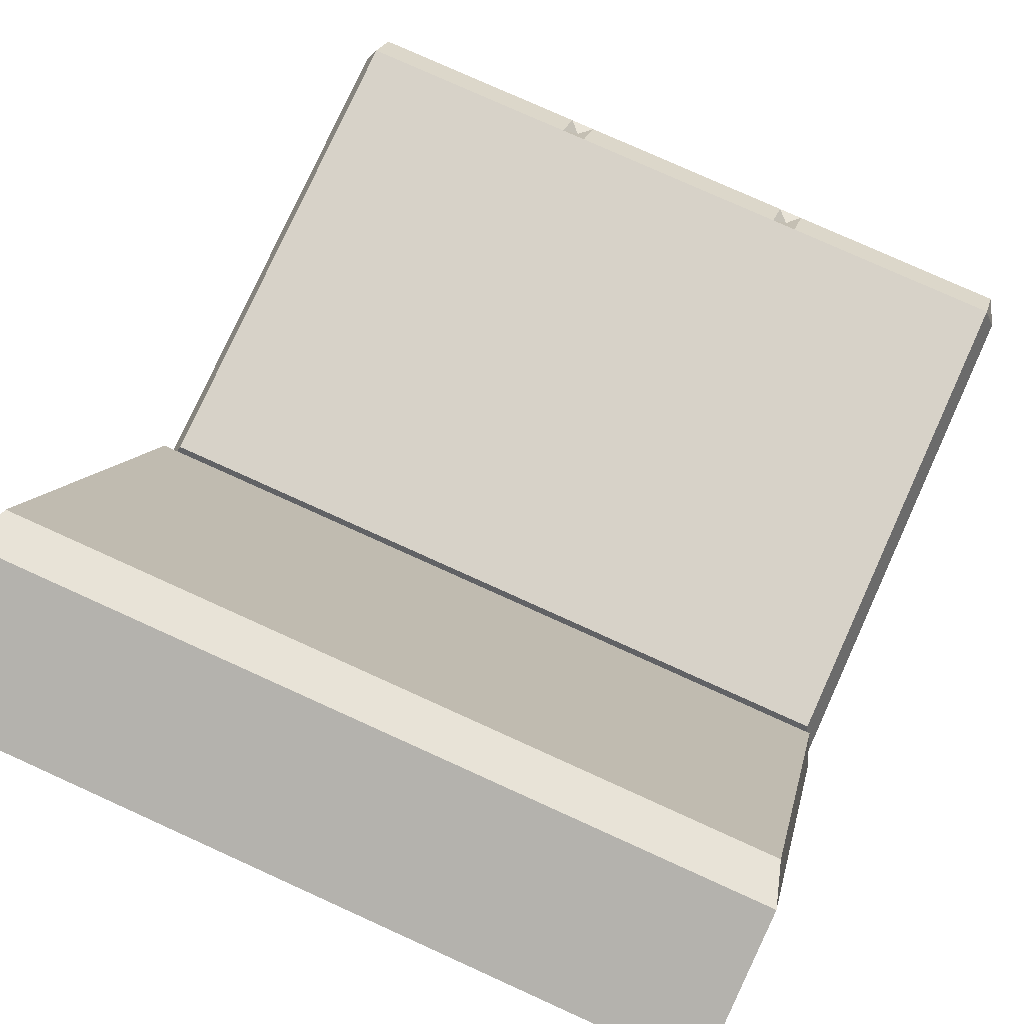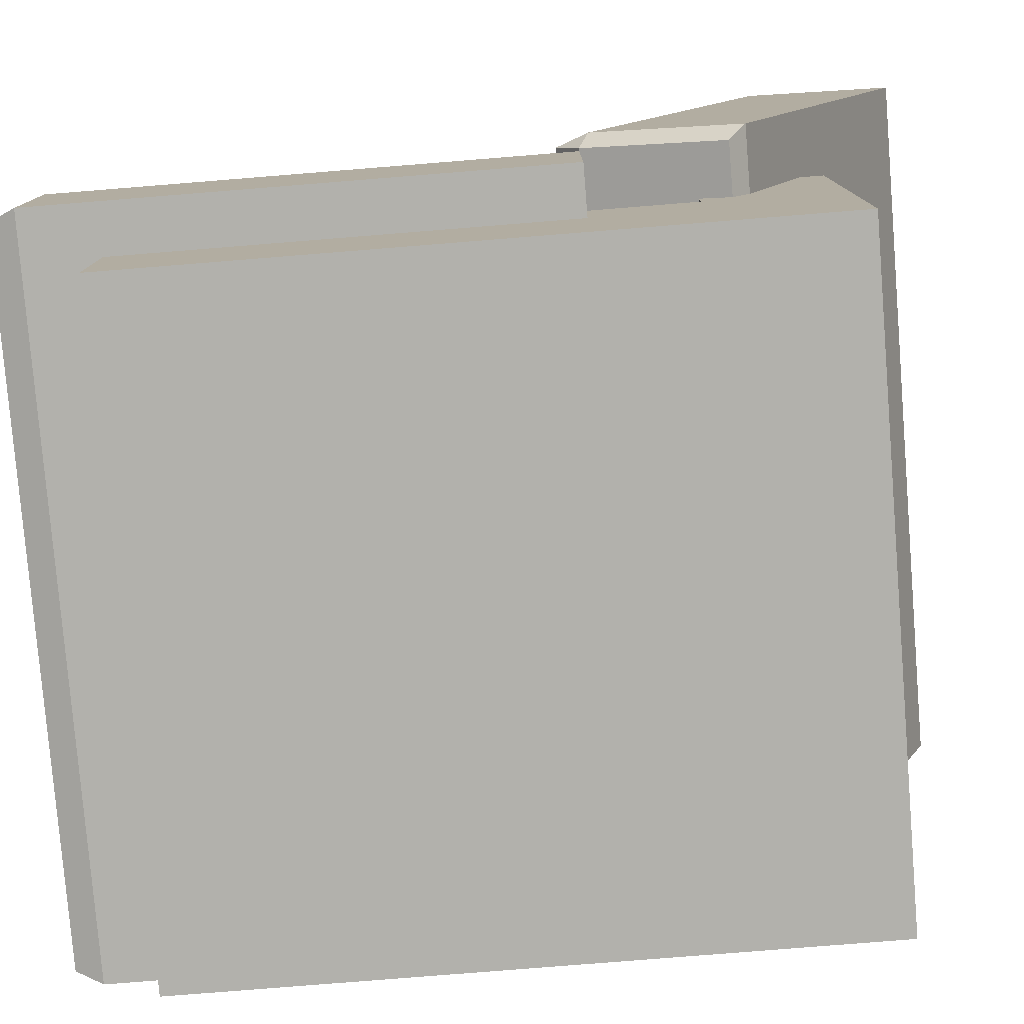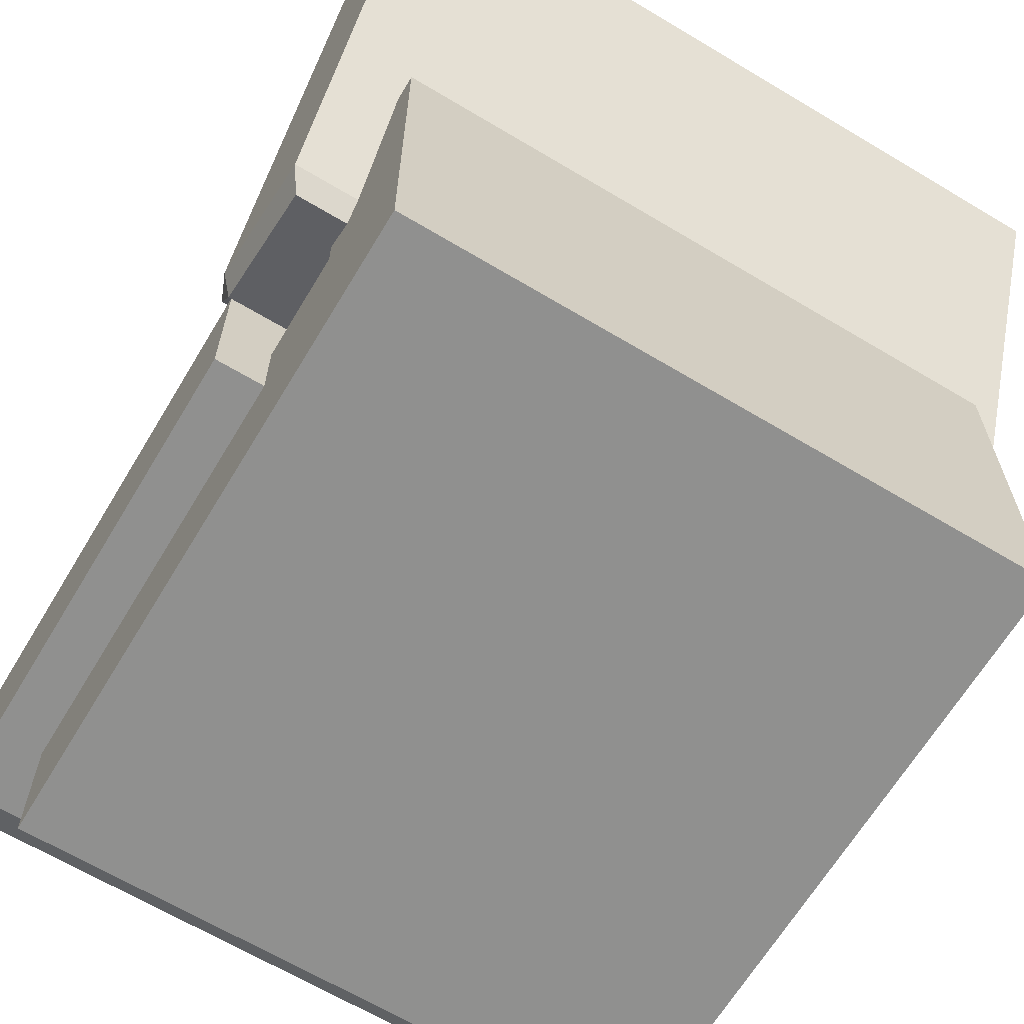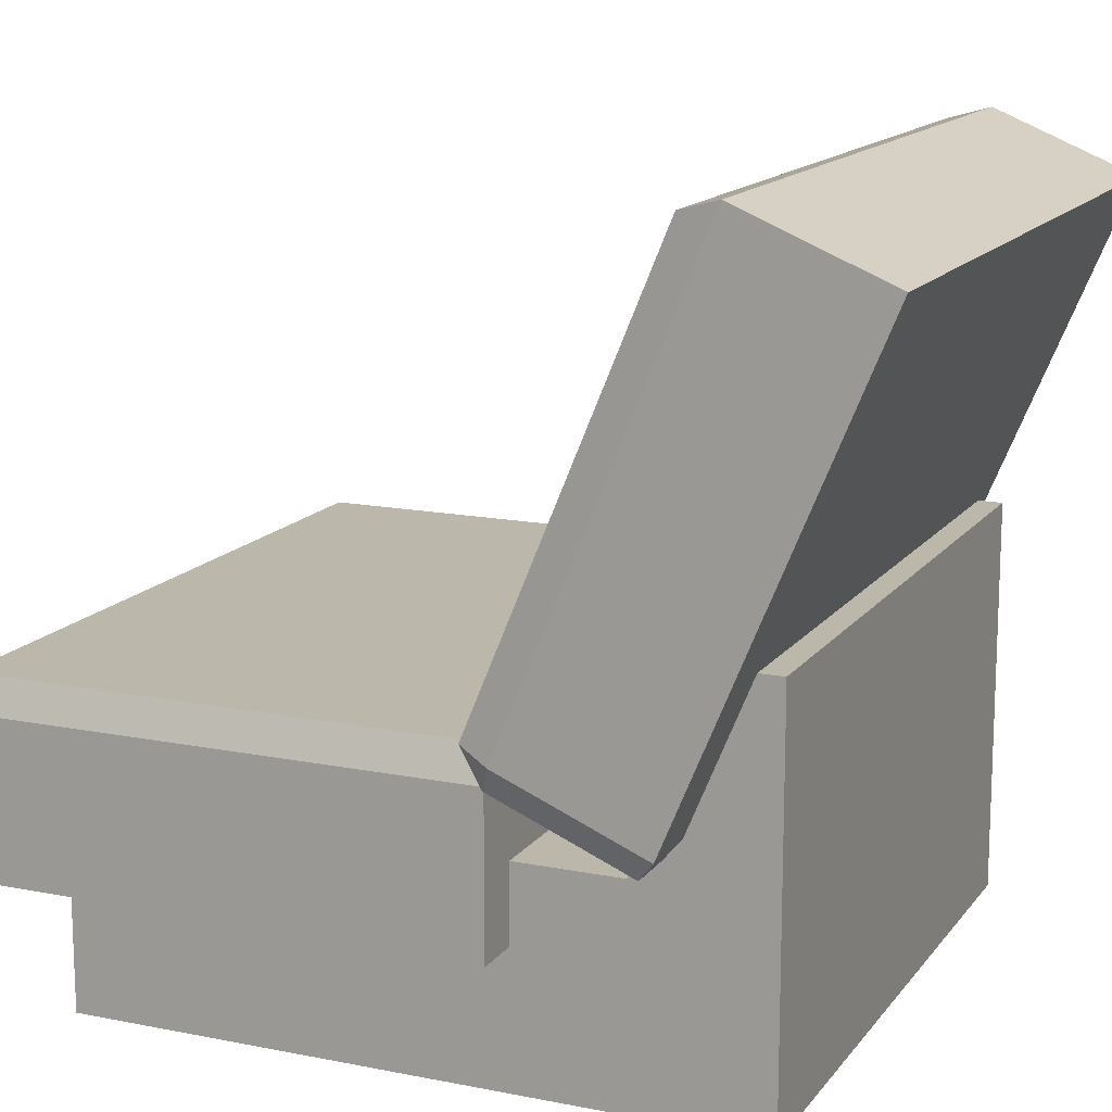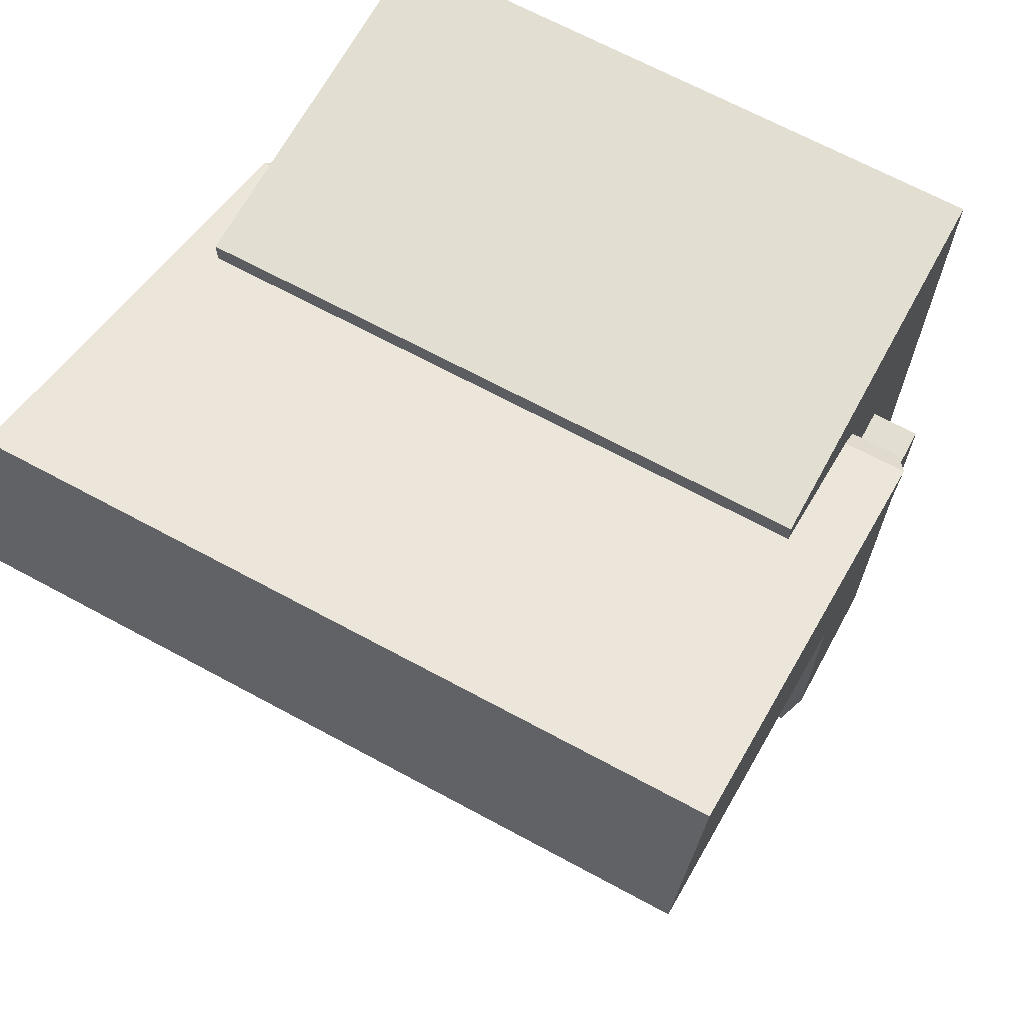
<metadata>
{"format":"obj","ext":"obj","renderer":"f3d","projection":"perspective","resolution":1024,"background":"white","views":[{"elev":77.4,"azim":24.4,"up":"+Y"},{"elev":-78.9,"azim":-85.4,"up":"+Y"},{"elev":-65.5,"azim":-31.0,"up":"+Y"},{"elev":14.4,"azim":-66.5,"up":"+Y"},{"elev":67.5,"azim":-151.5,"up":"+Z"}]}
</metadata>
<code>
o SingleLounge
g SingleLounge
v 0.02981 0.2445 0.764
v -0.4262 0.2445 0.764
v 0.02981 0.538 0.764
v -0.4262 0.538 0.764
v -1.338 0.2445 0.764
v -1.338 0.2445 -0.186
v -1.338 0.538 0.764
v -1.338 0.538 -0.186
v -0.4034 0.26 -0.236
v 0.007007 0.26 -0.236
v -0.4034 0.538 -0.236
v 0.007007 0.538 -0.236
v 0.02981 0.2445 -0.186
v 0.02981 0.2445 0.764
v 0.02981 0.538 -0.186
v 0.02981 0.538 0.764
v 0.007007 0.6014 0.714
v -0.4034 0.6014 0.714
v 0.007007 0.6014 -0.186
v -0.4034 0.6014 -0.186
v 0.02981 0.2445 -0.186
v -0.4262 0.2445 -0.186
v 0.02981 0.2445 0.764
v -0.4262 0.2445 0.764
v -0.4262 0.2445 0.764
v -0.4262 0.2445 -0.186
v -0.8822 0.2445 0.764
v -0.8822 0.2445 -0.186
v -0.4262 0.538 0.764
v -0.4262 0.2445 0.764
v -0.8822 0.538 0.764
v -0.8822 0.2445 0.764
v -0.449 0.26 -0.236
v -0.449 0.538 -0.236
v -0.8594 0.26 -0.236
v -0.8594 0.538 -0.236
v -0.449 0.6014 -0.186
v -0.449 0.6014 0.714
v -0.8594 0.6014 -0.186
v -0.8594 0.6014 0.714
v -0.8822 0.2445 0.764
v -0.8822 0.2445 -0.186
v -1.338 0.2445 0.764
v -1.338 0.2445 -0.186
v -0.8822 0.538 0.764
v -0.8822 0.2445 0.764
v -1.338 0.538 0.764
v -1.338 0.2445 0.764
v -0.905 0.26 -0.236
v -0.905 0.538 -0.236
v -1.315 0.26 -0.236
v -1.315 0.538 -0.236
v -0.905 0.6014 -0.186
v -0.905 0.6014 0.714
v -1.315 0.6014 -0.186
v -1.315 0.6014 0.714
v -0.8594 0.6014 0.714
v -0.8594 0.6014 -0.186
v -0.905 0.6014 0.714
v -0.905 0.6014 -0.186
v -0.905 0.538 -0.236
v -1.315 0.538 -0.236
v -0.905 0.6014 -0.186
v -1.315 0.6014 -0.186
v -1.338 0.538 0.764
v -0.8822 0.538 0.764
v -1.315 0.6014 0.714
v -0.905 0.6014 0.714
v -1.338 0.538 -0.186
v -1.338 0.538 0.764
v -1.315 0.6014 -0.186
v -1.315 0.6014 0.714
v -0.4034 0.6014 0.714
v -0.4034 0.6014 -0.186
v -0.449 0.6014 0.714
v -0.449 0.6014 -0.186
v -0.449 0.538 -0.236
v -0.8594 0.538 -0.236
v -0.449 0.6014 -0.186
v -0.8594 0.6014 -0.186
v -0.8822 0.538 0.764
v -0.4262 0.538 0.764
v -0.8594 0.6014 0.714
v -0.449 0.6014 0.714
v -0.4262 0.538 0.764
v 0.02981 0.538 0.764
v -0.4034 0.6014 0.714
v 0.007007 0.6014 0.714
v 0.02981 0.538 0.764
v 0.02981 0.538 -0.186
v 0.007007 0.6014 0.714
v 0.007007 0.6014 -0.186
v 0.007007 0.538 -0.236
v -0.4034 0.538 -0.236
v 0.007007 0.6014 -0.186
v -0.4034 0.6014 -0.186
v -0.4034 0.26 -0.236
v 0.007007 0.26 -0.236
v -0.4262 0.2445 -0.186
v 0.02981 0.2445 -0.186
v -0.4034 0.538 -0.236
v -0.4034 0.26 -0.236
v -0.449 0.538 -0.236
v -0.449 0.26 -0.236
v 0.007007 0.26 -0.236
v 0.007007 0.538 -0.236
v 0.02981 0.2445 -0.186
v 0.02981 0.538 -0.186
v -0.4262 0.2445 -0.186
v -0.8822 0.2445 -0.186
v -0.449 0.26 -0.236
v -0.8594 0.26 -0.236
v -0.8594 0.538 -0.236
v -0.8594 0.26 -0.236
v -0.905 0.538 -0.236
v -0.905 0.26 -0.236
v -0.8822 0.2445 -0.186
v -1.338 0.2445 -0.186
v -0.905 0.26 -0.236
v -1.315 0.26 -0.236
v -1.338 0.2445 -0.186
v -1.338 0.538 -0.186
v -1.315 0.26 -0.236
v -1.315 0.538 -0.236
v -0.8594 0.6014 0.714
v -0.905 0.6014 0.714
v -0.8822 0.538 0.764
v -0.905 0.6014 -0.186
v -0.8822 0.5457 -0.211
v -0.8594 0.6014 -0.186
v -0.8594 0.6014 -0.186
v -0.8822 0.5457 -0.211
v -0.8594 0.538 -0.236
v -0.8594 0.538 -0.236
v -0.8822 0.5457 -0.211
v -0.905 0.538 -0.236
v -0.905 0.538 -0.236
v -0.8822 0.5457 -0.211
v -0.905 0.6014 -0.186
v -1.315 0.538 -0.236
v -1.315 0.6014 -0.186
v -1.338 0.538 -0.186
v -0.4034 0.6014 0.714
v -0.449 0.6014 0.714
v -0.4262 0.538 0.764
v -0.449 0.6014 -0.186
v -0.4262 0.5457 -0.211
v -0.4034 0.6014 -0.186
v -0.4034 0.6014 -0.186
v -0.4262 0.5457 -0.211
v -0.4034 0.538 -0.236
v -0.4034 0.538 -0.236
v -0.4262 0.5457 -0.211
v -0.449 0.538 -0.236
v -0.449 0.538 -0.236
v -0.4262 0.5457 -0.211
v -0.449 0.6014 -0.186
v 0.02981 0.538 -0.186
v 0.007007 0.6014 -0.186
v 0.007007 0.538 -0.236
v -0.4034 0.26 -0.236
v -0.4262 0.2445 -0.186
v -0.449 0.26 -0.236
v -0.8822 0.2445 -0.186
v -0.8594 0.26 -0.236
v -0.905 0.26 -0.236
v -0.03479 -0.00691 1.214
v -1.245 -0.00691 1.214
v -0.03479 0.3875 1.214
v -1.245 0.3875 1.214
v -1.245 -0.00691 0.9636
v -1.245 -0.00691 -0.0476
v -1.245 0.3875 0.9636
v -1.245 0.3875 -0.0476
v -1.245 -0.00691 -0.0476
v -0.03479 -0.00691 -0.0476
v -1.245 0.3875 -0.0476
v -0.03479 0.3875 -0.0476
v -0.03479 -0.00691 -0.0476
v -0.03479 -0.00691 0.9636
v -0.03479 0.3875 -0.0476
v -0.03479 0.3875 0.9636
v -0.03479 0.3875 0.9636
v -1.245 0.3875 0.9636
v -0.03479 0.3875 -0.0476
v -1.245 0.3875 -0.0476
v -0.03479 -0.00691 -0.0476
v -1.245 -0.00691 -0.0476
v -0.03479 -0.00691 0.9636
v -1.245 -0.00691 0.9636
v -0.03479 -0.00691 0.9636
v -1.245 -0.00691 0.9636
v -0.03479 -0.00691 1.214
v -1.245 -0.00691 1.214
v -0.03479 0.3875 0.9636
v -0.03479 -0.00691 0.9636
v -0.03479 0.3875 1.214
v -0.03479 -0.00691 1.214
v -1.245 -0.00691 0.9636
v -1.245 0.3875 0.9636
v -1.245 -0.00691 1.214
v -1.245 0.3875 1.214
v -1.245 0.7419 0.9636
v -0.03479 0.7419 0.9636
v -1.245 0.7419 1.214
v -0.03479 0.7419 1.214
v -1.245 0.3875 0.9636
v -0.03479 0.3875 0.9636
v -1.245 0.7419 0.9636
v -0.03479 0.7419 0.9636
v -1.245 0.3875 1.214
v -1.245 0.3875 0.9636
v -1.245 0.7419 1.214
v -1.245 0.7419 0.9636
v -0.03479 0.3875 0.9636
v -0.03479 0.3875 1.214
v -0.03479 0.7419 0.9636
v -0.03479 0.7419 1.214
v -0.03479 0.3875 1.214
v -1.245 0.3875 1.214
v -0.03479 0.7419 1.214
v -1.245 0.7419 1.214
v 0.03906 1.345 1.418
v -0.4296 1.345 1.418
v 0.03906 1.457 1.147
v -0.4296 1.457 1.147
v -1.367 1.345 1.418
v -1.367 0.4669 1.054
v -1.367 1.457 1.147
v -1.367 0.5793 0.7831
v -0.4062 0.4267 1.021
v 0.01562 0.4267 1.021
v -0.4062 0.5331 0.764
v 0.01562 0.5331 0.764
v 0.03906 0.4669 1.054
v 0.03906 1.345 1.418
v 0.03906 0.5793 0.7831
v 0.03906 1.457 1.147
v 0.01562 1.435 1.069
v -0.4062 1.435 1.069
v 0.01562 0.6036 0.7246
v -0.4062 0.6036 0.7246
v 0.03906 0.4669 1.054
v -0.4296 0.4669 1.054
v 0.03906 1.345 1.418
v -0.4296 1.345 1.418
v -0.4296 1.345 1.418
v -0.4296 0.4669 1.054
v -0.8984 1.345 1.418
v -0.8984 0.4669 1.054
v -0.4296 1.457 1.147
v -0.4296 1.345 1.418
v -0.8984 1.457 1.147
v -0.8984 1.345 1.418
v -0.4531 0.4267 1.021
v -0.4531 0.5331 0.764
v -0.8749 0.4267 1.021
v -0.8749 0.5331 0.764
v -0.4531 0.6036 0.7246
v -0.4531 1.435 1.069
v -0.8749 0.6036 0.7246
v -0.8749 1.435 1.069
v -0.8984 1.345 1.418
v -0.8984 0.4669 1.054
v -1.367 1.345 1.418
v -1.367 0.4669 1.054
v -0.8984 1.457 1.147
v -0.8984 1.345 1.418
v -1.367 1.457 1.147
v -1.367 1.345 1.418
v -0.9218 0.4267 1.021
v -0.9218 0.5331 0.764
v -1.344 0.4267 1.021
v -1.344 0.5331 0.764
v -0.9218 0.6036 0.7246
v -0.9218 1.435 1.069
v -1.344 0.6036 0.7246
v -1.344 1.435 1.069
v -0.8749 1.435 1.069
v -0.8749 0.6036 0.7246
v -0.9218 1.435 1.069
v -0.9218 0.6036 0.7246
v -0.9218 0.5331 0.764
v -1.344 0.5331 0.764
v -0.9218 0.6036 0.7246
v -1.344 0.6036 0.7246
v -1.367 1.457 1.147
v -0.8984 1.457 1.147
v -1.344 1.435 1.069
v -0.9218 1.435 1.069
v -1.367 0.5793 0.7831
v -1.367 1.457 1.147
v -1.344 0.6036 0.7246
v -1.344 1.435 1.069
v -0.4062 1.435 1.069
v -0.4062 0.6036 0.7246
v -0.4531 1.435 1.069
v -0.4531 0.6036 0.7246
v -0.4531 0.5331 0.764
v -0.8749 0.5331 0.764
v -0.4531 0.6036 0.7246
v -0.8749 0.6036 0.7246
v -0.8984 1.457 1.147
v -0.4296 1.457 1.147
v -0.8749 1.435 1.069
v -0.4531 1.435 1.069
v -0.4296 1.457 1.147
v 0.03906 1.457 1.147
v -0.4062 1.435 1.069
v 0.01562 1.435 1.069
v 0.03906 1.457 1.147
v 0.03906 0.5793 0.7831
v 0.01562 1.435 1.069
v 0.01562 0.6036 0.7246
v 0.01562 0.5331 0.764
v -0.4062 0.5331 0.764
v 0.01562 0.6036 0.7246
v -0.4062 0.6036 0.7246
v -0.4062 0.4267 1.021
v 0.01562 0.4267 1.021
v -0.4296 0.4669 1.054
v 0.03906 0.4669 1.054
v -0.4062 0.5331 0.764
v -0.4062 0.4267 1.021
v -0.4531 0.5331 0.764
v -0.4531 0.4267 1.021
v 0.01562 0.4267 1.021
v 0.01562 0.5331 0.764
v 0.03906 0.4669 1.054
v 0.03906 0.5793 0.7831
v -0.4296 0.4669 1.054
v -0.8984 0.4669 1.054
v -0.4531 0.4267 1.021
v -0.8749 0.4267 1.021
v -0.8749 0.5331 0.764
v -0.8749 0.4267 1.021
v -0.9218 0.5331 0.764
v -0.9218 0.4267 1.021
v -0.8984 0.4669 1.054
v -1.367 0.4669 1.054
v -0.9218 0.4267 1.021
v -1.344 0.4267 1.021
v -1.367 0.4669 1.054
v -1.367 0.5793 0.7831
v -1.344 0.4267 1.021
v -1.344 0.5331 0.764
v -0.8749 1.435 1.069
v -0.9218 1.435 1.069
v -0.8984 1.457 1.147
v -0.9218 0.6036 0.7246
v -0.8984 0.5592 0.7664
v -0.8749 0.6036 0.7246
v -0.8749 0.6036 0.7246
v -0.8984 0.5592 0.7664
v -0.8749 0.5331 0.764
v -0.8749 0.5331 0.764
v -0.8984 0.5592 0.7664
v -0.9218 0.5331 0.764
v -0.9218 0.5331 0.764
v -0.8984 0.5592 0.7664
v -0.9218 0.6036 0.7246
v -1.344 0.5331 0.764
v -1.344 0.6036 0.7246
v -1.367 0.5793 0.7831
v -0.4062 1.435 1.069
v -0.4531 1.435 1.069
v -0.4296 1.457 1.147
v -0.4531 0.6036 0.7246
v -0.4296 0.5592 0.7664
v -0.4062 0.6036 0.7246
v -0.4062 0.6036 0.7246
v -0.4296 0.5592 0.7664
v -0.4062 0.5331 0.764
v -0.4062 0.5331 0.764
v -0.4296 0.5592 0.7664
v -0.4531 0.5331 0.764
v -0.4531 0.5331 0.764
v -0.4296 0.5592 0.7664
v -0.4531 0.6036 0.7246
v 0.03906 0.5793 0.7831
v 0.01562 0.6036 0.7246
v 0.01562 0.5331 0.764
v -0.4062 0.4267 1.021
v -0.4296 0.4669 1.054
v -0.4531 0.4267 1.021
v -0.8984 0.4669 1.054
v -0.8749 0.4267 1.021
v -0.9218 0.4267 1.021
g SingleLounge_0
f 3 4 2 1
f 7 8 6 5
f 11 12 10 9
f 15 16 14 13
f 19 20 18 17
f 23 24 22 21
f 27 28 26 25
f 31 32 30 29
f 35 36 34 33
f 39 40 38 37
f 43 44 42 41
f 47 48 46 45
f 51 52 50 49
f 55 56 54 53
f 60 59 57 58
f 64 63 61 62
f 68 67 65 66
f 72 71 69 70
f 76 75 73 74
f 80 79 77 78
f 84 83 81 82
f 88 87 85 86
f 92 91 89 90
f 96 95 93 94
f 100 99 97 98
f 104 103 101 102
f 108 107 105 106
f 112 111 109 110
f 116 115 113 114
f 120 119 117 118
f 124 123 121 122
f 169 170 168 167
f 173 174 172 171
f 177 178 176 175
f 181 182 180 179
f 185 186 184 183
f 189 190 188 187
f 193 194 192 191
f 197 198 196 195
f 201 202 200 199
f 205 206 204 203
f 209 210 208 207
f 213 214 212 211
f 217 218 216 215
f 221 222 220 219
f 225 226 224 223
f 229 230 228 227
f 233 234 232 231
f 237 238 236 235
f 241 242 240 239
f 245 246 244 243
f 249 250 248 247
f 253 254 252 251
f 257 258 256 255
f 261 262 260 259
f 265 266 264 263
f 269 270 268 267
f 273 274 272 271
f 277 278 276 275
f 282 281 279 280
f 286 285 283 284
f 290 289 287 288
f 294 293 291 292
f 298 297 295 296
f 302 301 299 300
f 306 305 303 304
f 310 309 307 308
f 314 313 311 312
f 318 317 315 316
f 322 321 319 320
f 326 325 323 324
f 330 329 327 328
f 334 333 331 332
f 338 337 335 336
f 342 341 339 340
f 346 345 343 344
g SingleLounge_1
f 125 126 127
f 130 129 128
f 133 132 131
f 136 135 134
f 139 138 137
f 142 141 140
f 143 144 145
f 148 147 146
f 151 150 149
f 154 153 152
f 157 156 155
f 160 159 158
f 161 162 163
f 166 165 164
f 347 348 349
f 352 351 350
f 355 354 353
f 358 357 356
f 361 360 359
f 364 363 362
f 365 366 367
f 370 369 368
f 373 372 371
f 376 375 374
f 379 378 377
f 382 381 380
f 383 384 385
f 388 387 386

</code>
